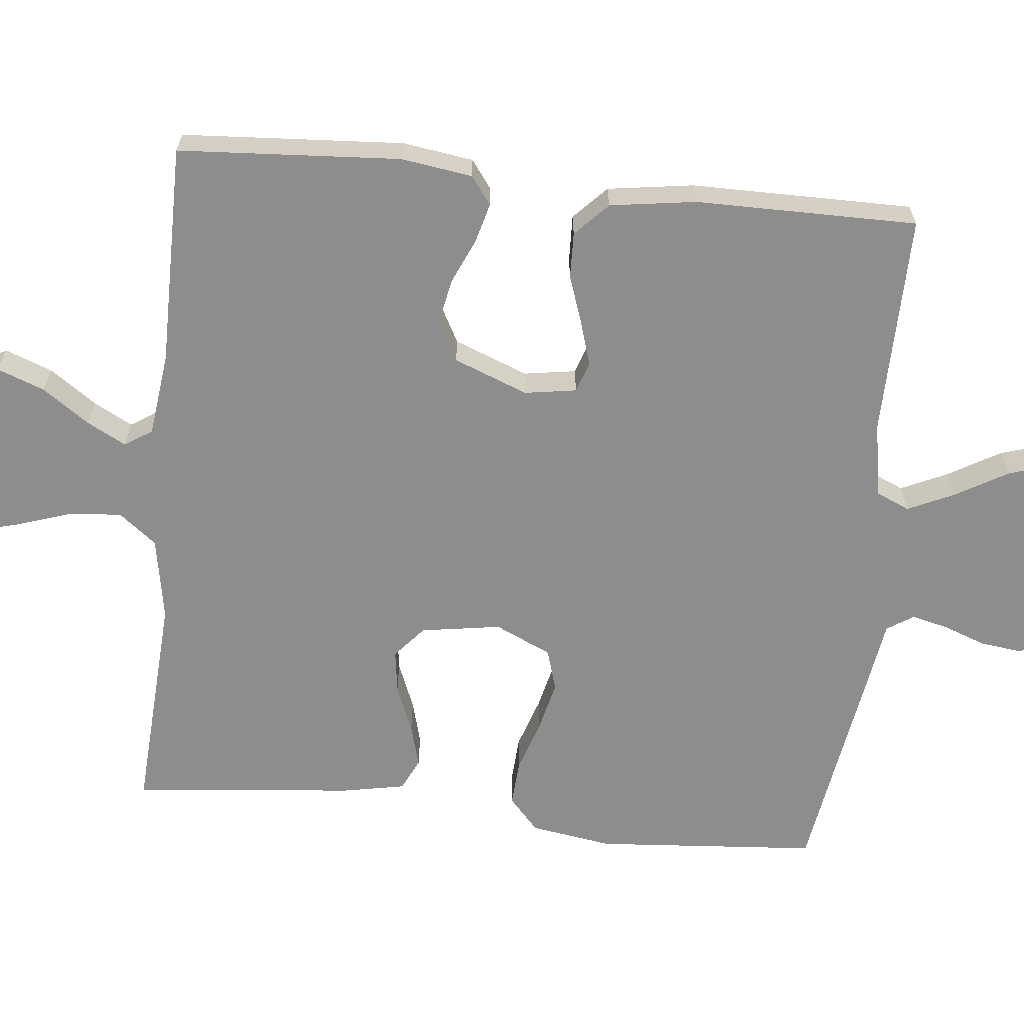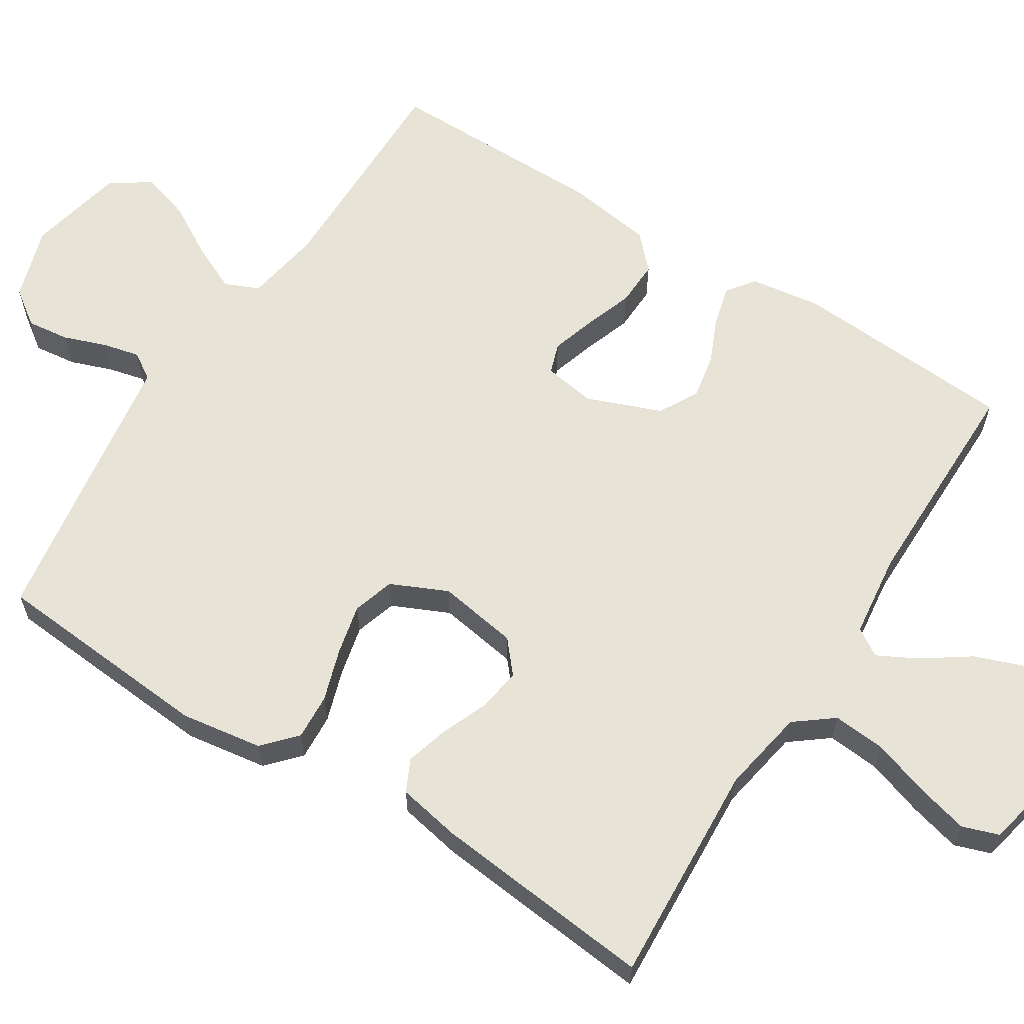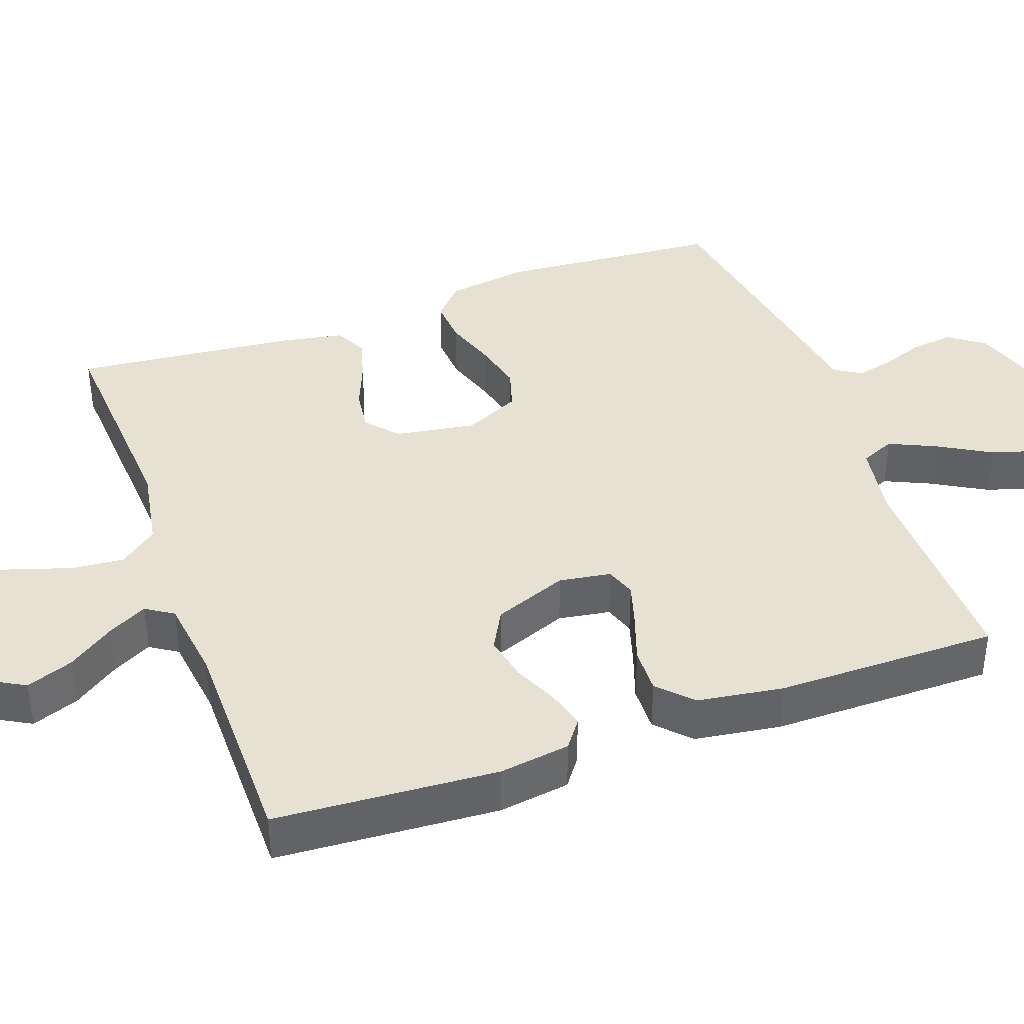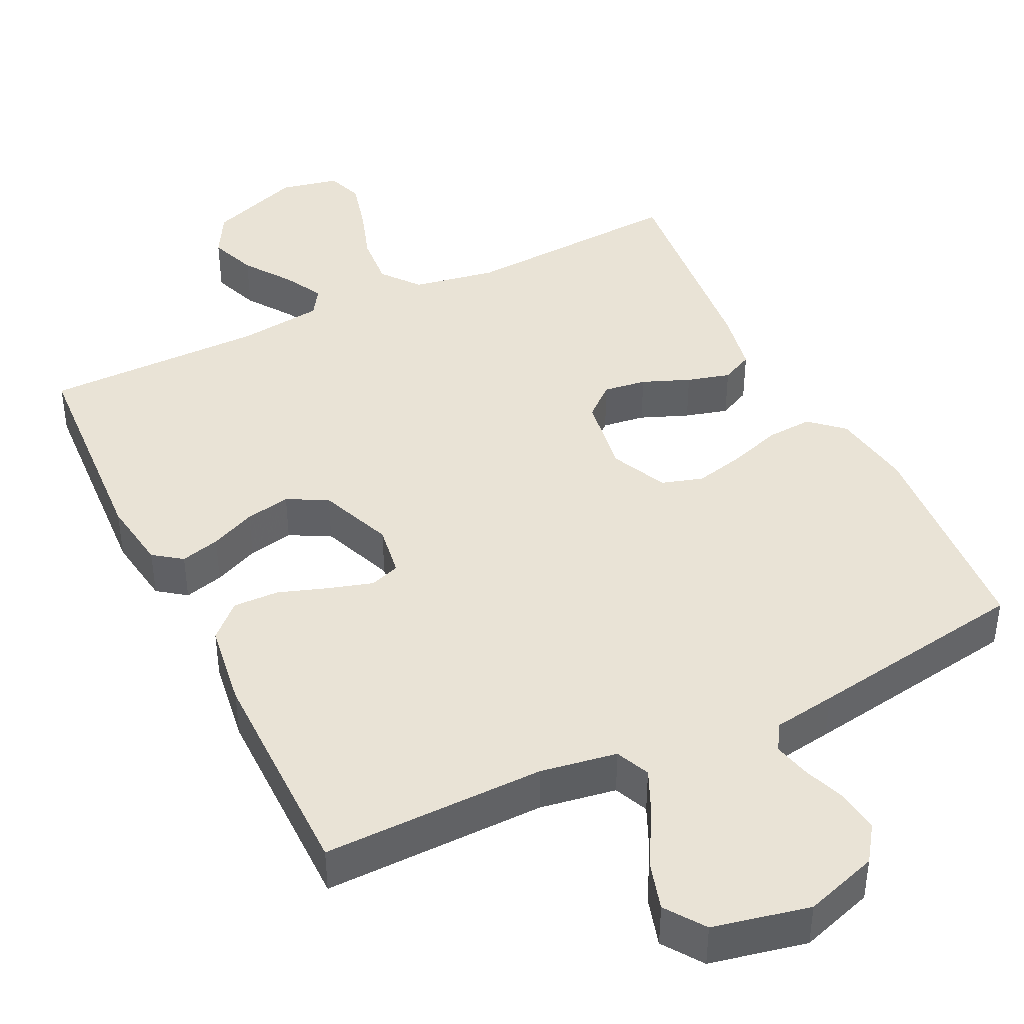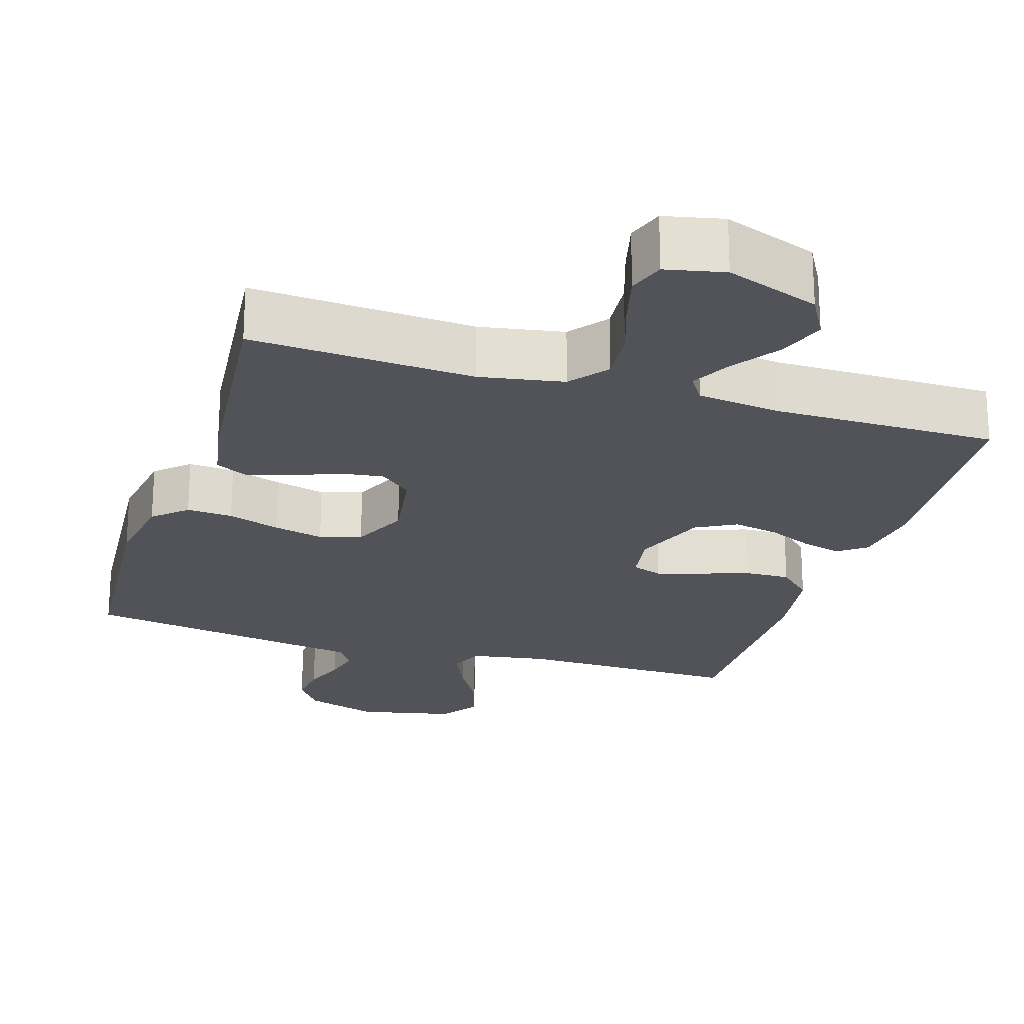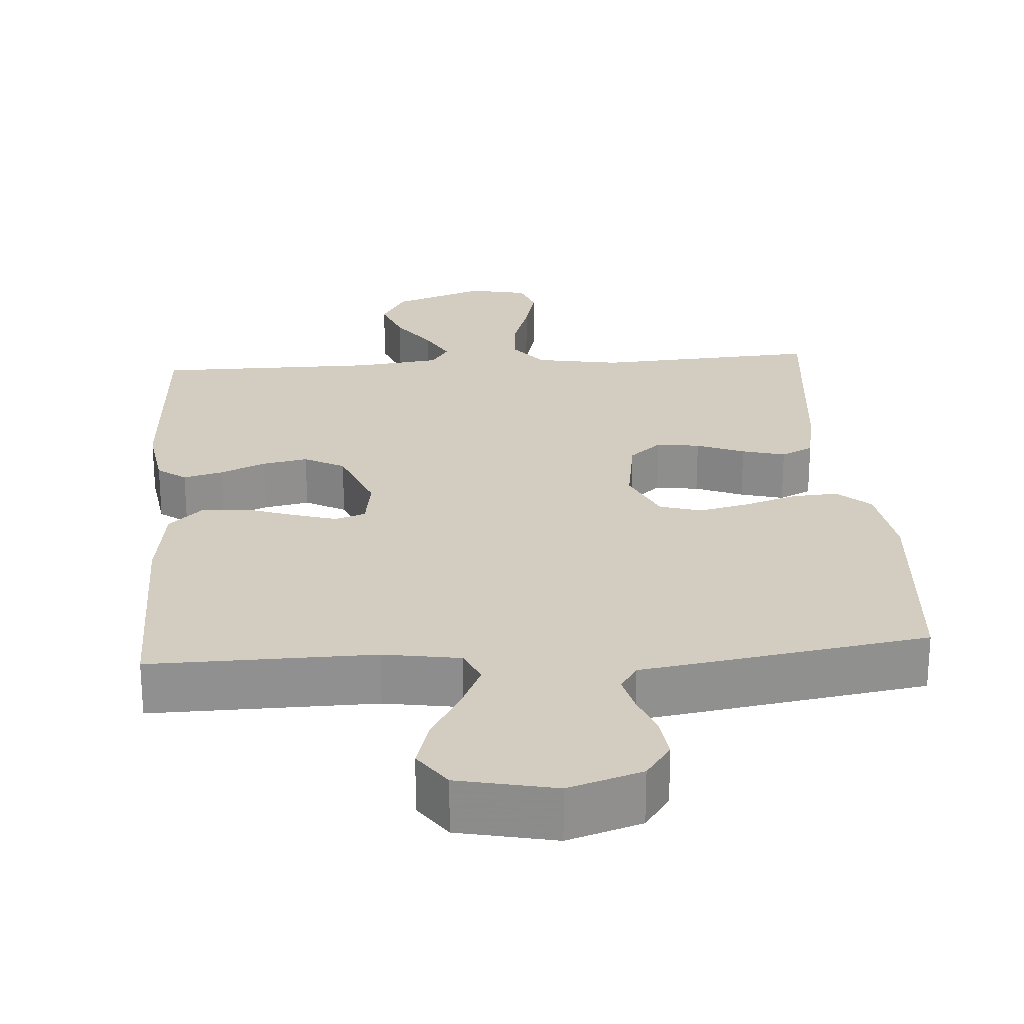
<metadata>
{"format":"obj","ext":"obj","renderer":"f3d","projection":"perspective","resolution":1024,"background":"white","views":[{"elev":-64.6,"azim":-95.9,"up":"+Y"},{"elev":62.1,"azim":122.5,"up":"+Y"},{"elev":39.5,"azim":-109.8,"up":"+Y"},{"elev":42.2,"azim":-26.1,"up":"+Y"},{"elev":-22.7,"azim":162.7,"up":"+Y"},{"elev":24.6,"azim":-4.2,"up":"+Y"}]}
</metadata>
<code>
v -0.5 0.07 -0.5
v -0.519 0.07 -0.2
v -0.505 0.07 -0.104
v -0.467 0.07 -0.076
v -0.414 0.07 -0.09
v -0.353 0.07 -0.117
v -0.292 0.07 -0.129
v -0.238 0.07 -0.1
v -0.199 0.07 0
v -0.21 0.07 0.07
v -0.251 0.07 0.084
v -0.31 0.07 0.066
v -0.376 0.07 0.043
v -0.438 0.07 0.041
v -0.483 0.07 0.084
v -0.5 0.07 0.2
v -0.5 0.07 0.5
v -0.2 0.07 0.496
v -0.097 0.07 0.513
v -0.077 0.07 0.559
v -0.106 0.07 0.622
v -0.147 0.07 0.693
v -0.167 0.07 0.76
v -0.13 0.07 0.813
v 0 0.07 0.841
v 0.099 0.07 0.809
v 0.133 0.07 0.761
v 0.126 0.07 0.704
v 0.105 0.07 0.647
v 0.093 0.07 0.597
v 0.116 0.07 0.561
v 0.2 0.07 0.548
v 0.5 0.07 0.5
v 0.523 0.07 0.2
v 0.506 0.07 0.09
v 0.462 0.07 0.05
v 0.4 0.07 0.054
v 0.33 0.07 0.077
v 0.262 0.07 0.093
v 0.206 0.07 0.076
v 0.171 0.07 0
v 0.188 0.07 -0.108
v 0.231 0.07 -0.145
v 0.289 0.07 -0.137
v 0.353 0.07 -0.111
v 0.411 0.07 -0.095
v 0.454 0.07 -0.116
v 0.47 0.07 -0.2
v 0.5 0.07 -0.5
v 0.2 0.07 -0.482
v 0.087 0.07 -0.502
v 0.047 0.07 -0.553
v 0.053 0.07 -0.624
v 0.078 0.07 -0.7
v 0.096 0.07 -0.77
v 0.079 0.07 -0.819
v 0 0.07 -0.836
v -0.126 0.07 -0.79
v -0.159 0.07 -0.731
v -0.135 0.07 -0.667
v -0.091 0.07 -0.604
v -0.063 0.07 -0.551
v -0.087 0.07 -0.514
v -0.2 0.07 -0.5
v -0.5 0 -0.5
v -0.519 0 -0.2
v -0.505 0 -0.104
v -0.467 0 -0.076
v -0.414 0 -0.09
v -0.353 0 -0.117
v -0.292 0 -0.129
v -0.238 0 -0.1
v -0.199 0 0
v -0.21 0 0.07
v -0.251 0 0.084
v -0.31 0 0.066
v -0.376 0 0.043
v -0.438 0 0.041
v -0.483 0 0.084
v -0.5 0 0.2
v -0.5 0 0.5
v -0.2 0 0.496
v -0.097 0 0.513
v -0.077 0 0.559
v -0.106 0 0.622
v -0.147 0 0.693
v -0.167 0 0.76
v -0.13 0 0.813
v 0 0 0.841
v 0.099 0 0.809
v 0.133 0 0.761
v 0.126 0 0.704
v 0.105 0 0.647
v 0.093 0 0.597
v 0.116 0 0.561
v 0.2 0 0.548
v 0.5 0 0.5
v 0.523 0 0.2
v 0.506 0 0.09
v 0.462 0 0.05
v 0.4 0 0.054
v 0.33 0 0.077
v 0.262 0 0.093
v 0.206 0 0.076
v 0.171 0 0
v 0.188 0 -0.108
v 0.231 0 -0.145
v 0.289 0 -0.137
v 0.353 0 -0.111
v 0.411 0 -0.095
v 0.454 0 -0.116
v 0.47 0 -0.2
v 0.5 0 -0.5
v 0.2 0 -0.482
v 0.087 0 -0.502
v 0.047 0 -0.553
v 0.053 0 -0.624
v 0.078 0 -0.7
v 0.096 0 -0.77
v 0.079 0 -0.819
v 0 0 -0.836
v -0.126 0 -0.79
v -0.159 0 -0.731
v -0.135 0 -0.667
v -0.091 0 -0.604
v -0.063 0 -0.551
v -0.087 0 -0.514
v -0.2 0 -0.5
f 58 59 60 61
f 58 61 62
f 57 58 62
f 56 57 62
f 53 54 55 56
f 53 56 62
f 52 53 62 63
f 47 48 49 50
f 47 50 51
f 44 45 46 47
f 43 44 47 51
f 42 43 51 52
f 35 36 37 38
f 35 38 39
f 34 35 39
f 31 32 33 34
f 31 34 39 40
f 26 27 28 29
f 26 29 30
f 25 26 30
f 24 25 30
f 21 22 23 24
f 20 21 24 30
f 19 20 30 31
f 15 16 17 18
f 15 18 19
f 12 13 14 15
f 11 12 15 19
f 10 11 19 31
f 3 4 5 6
f 3 6 7
f 64 1 2 3
f 63 64 3 7
f 41 42 52 63
f 9 10 31 40
f 8 9 40 41
f 7 8 41 63
f 125 124 123 122
f 126 125 122
f 126 122 121
f 126 121 120
f 120 119 118 117
f 126 120 117
f 127 126 117 116
f 114 113 112 111
f 115 114 111
f 111 110 109 108
f 115 111 108 107
f 116 115 107 106
f 102 101 100 99
f 103 102 99
f 103 99 98
f 98 97 96 95
f 104 103 98 95
f 93 92 91 90
f 94 93 90
f 94 90 89
f 94 89 88
f 88 87 86 85
f 94 88 85 84
f 95 94 84 83
f 82 81 80 79
f 83 82 79
f 79 78 77 76
f 83 79 76 75
f 95 83 75 74
f 70 69 68 67
f 71 70 67
f 67 66 65 128
f 71 67 128 127
f 127 116 106 105
f 104 95 74 73
f 105 104 73 72
f 127 105 72 71
f 1 65 66 2
f 2 66 67 3
f 3 67 68 4
f 4 68 69 5
f 5 69 70 6
f 6 70 71 7
f 7 71 72 8
f 8 72 73 9
f 9 73 74 10
f 10 74 75 11
f 11 75 76 12
f 12 76 77 13
f 13 77 78 14
f 14 78 79 15
f 15 79 80 16
f 16 80 81 17
f 17 81 82 18
f 18 82 83 19
f 19 83 84 20
f 20 84 85 21
f 21 85 86 22
f 22 86 87 23
f 23 87 88 24
f 24 88 89 25
f 25 89 90 26
f 26 90 91 27
f 27 91 92 28
f 28 92 93 29
f 29 93 94 30
f 30 94 95 31
f 31 95 96 32
f 32 96 97 33
f 33 97 98 34
f 34 98 99 35
f 35 99 100 36
f 36 100 101 37
f 37 101 102 38
f 38 102 103 39
f 39 103 104 40
f 40 104 105 41
f 41 105 106 42
f 42 106 107 43
f 43 107 108 44
f 44 108 109 45
f 45 109 110 46
f 46 110 111 47
f 47 111 112 48
f 48 112 113 49
f 49 113 114 50
f 50 114 115 51
f 51 115 116 52
f 52 116 117 53
f 53 117 118 54
f 54 118 119 55
f 55 119 120 56
f 56 120 121 57
f 57 121 122 58
f 58 122 123 59
f 59 123 124 60
f 60 124 125 61
f 61 125 126 62
f 62 126 127 63
f 63 127 128 64
f 64 128 65 1

</code>
